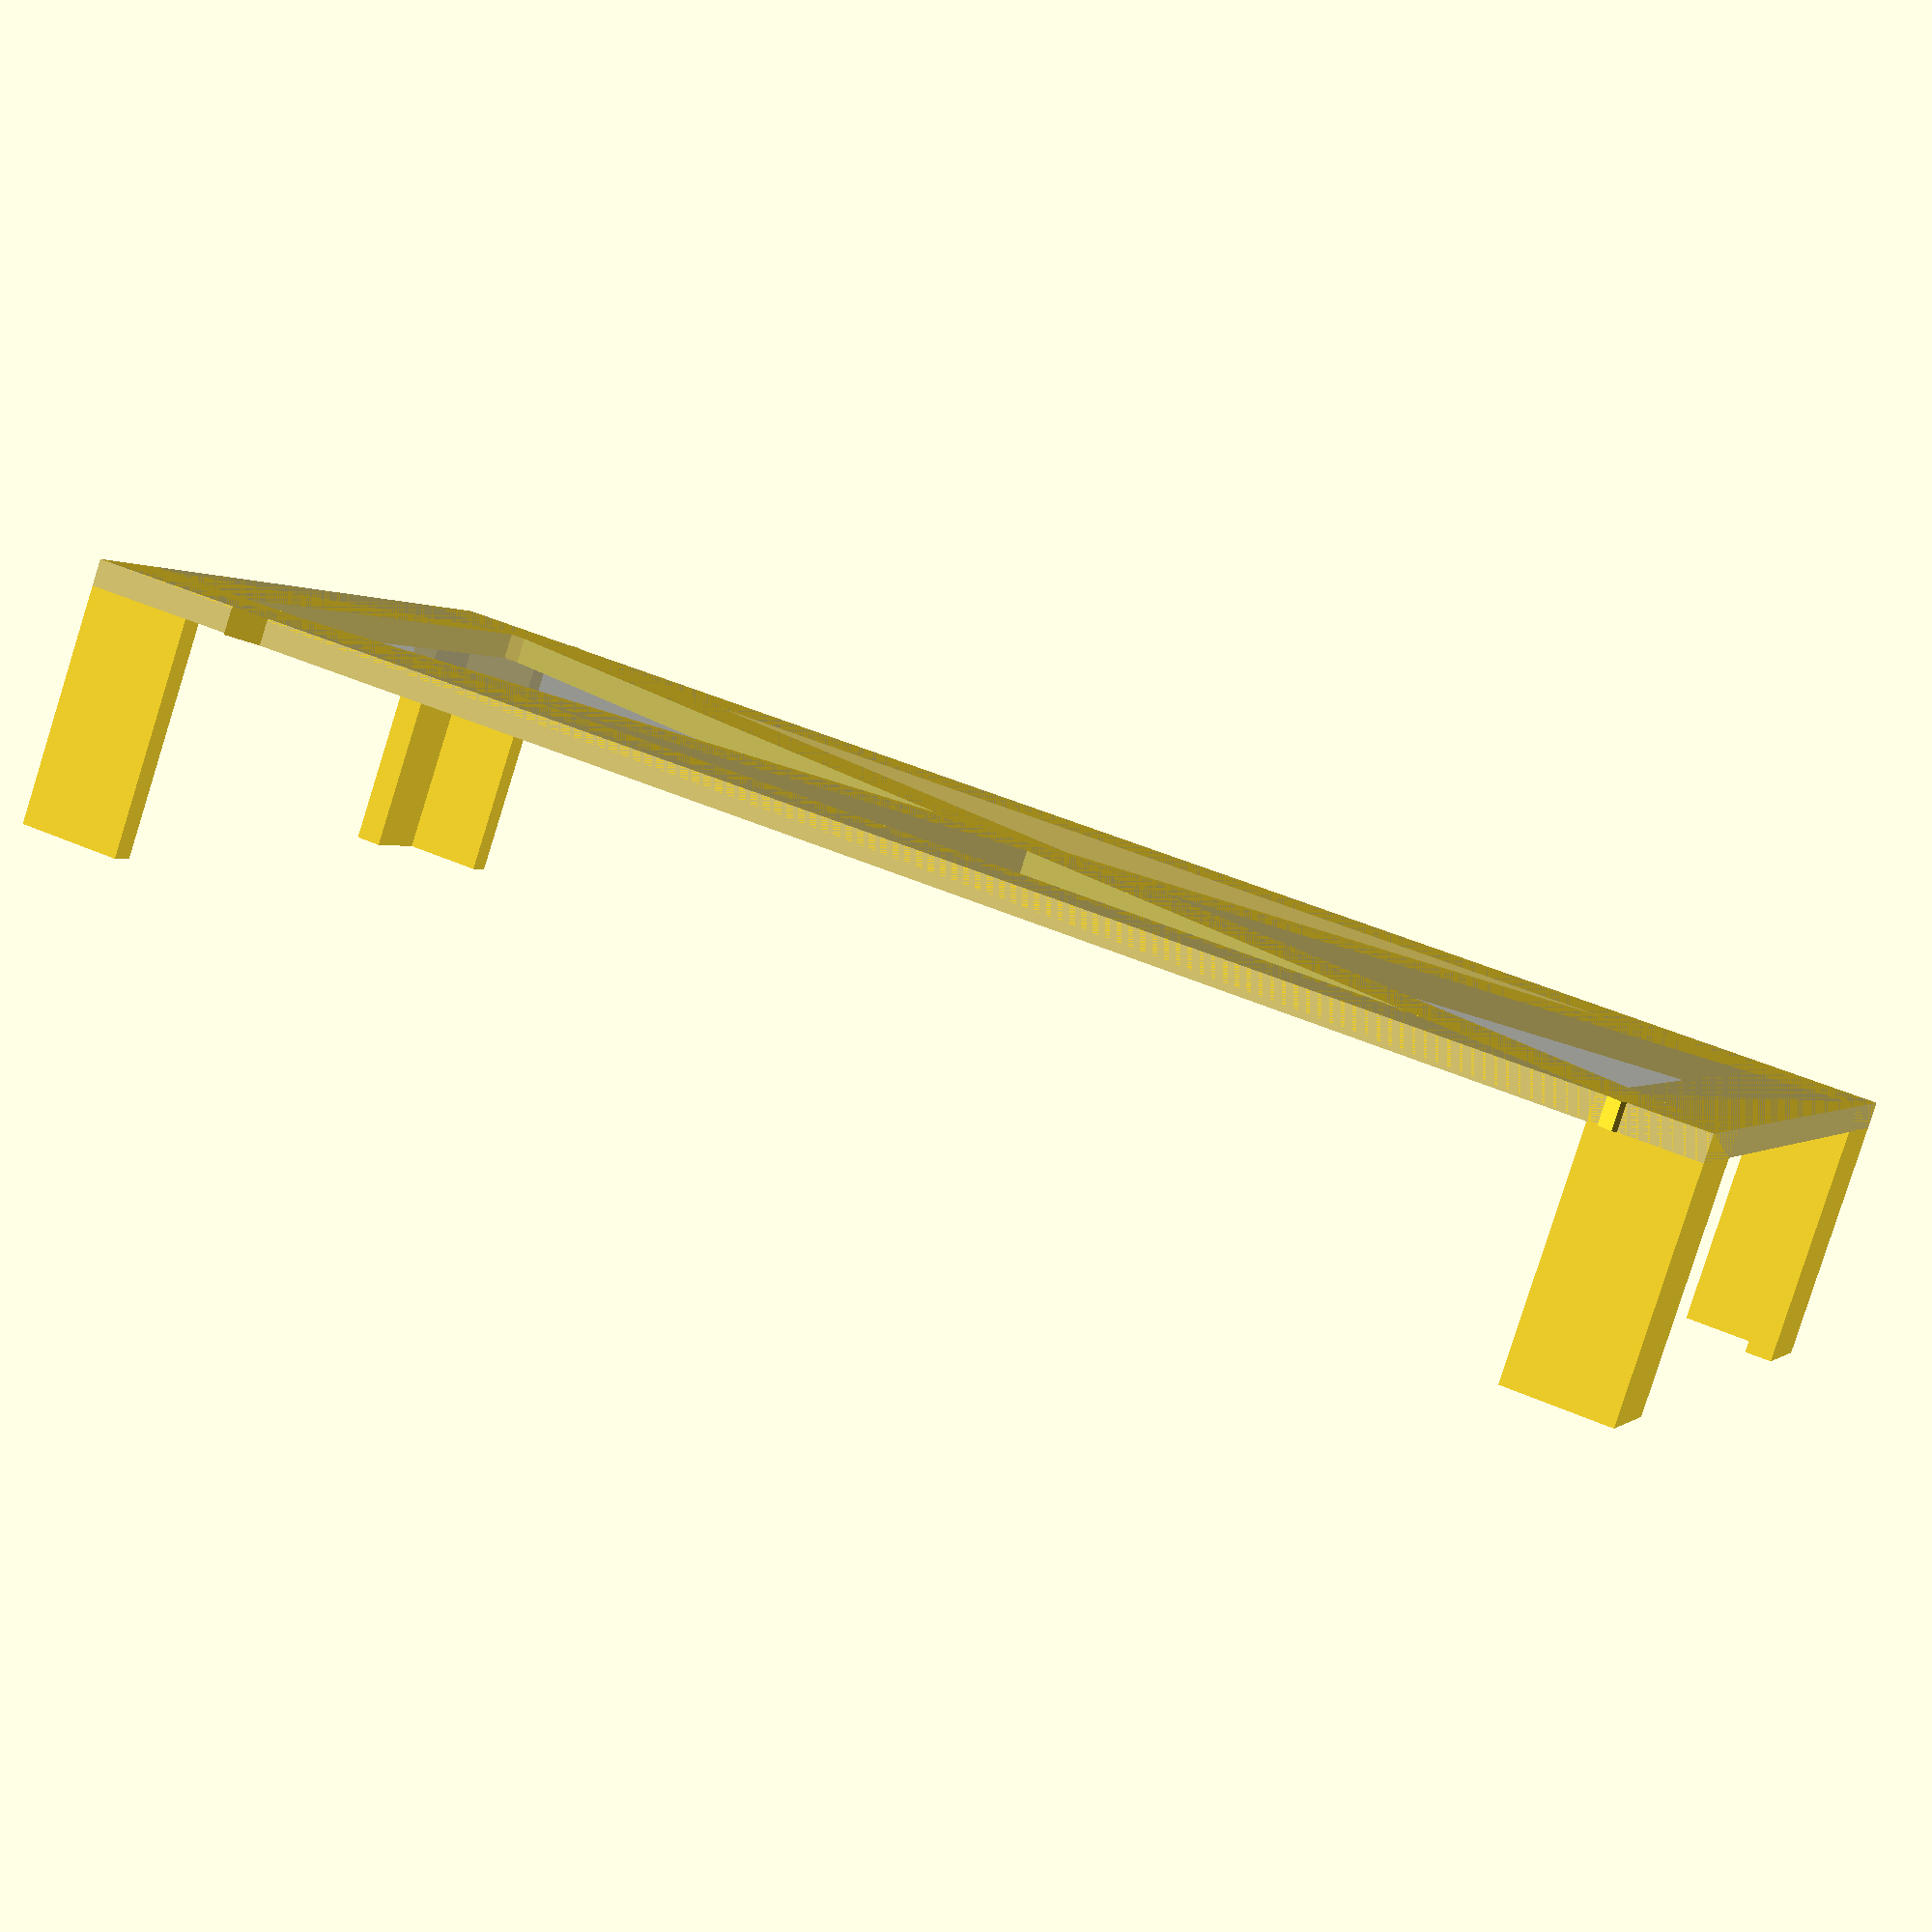
<openscad>
//Universal car stand for 1/10 touring car

plate = 3;
width = 90;
height = 30; 
length = 185;
b = 12;
a = atan(width/length);

leg = b;

%	cube([width,length,plate]);

union() {
	cube([width,b,plate]);

	translate([0,length-b,0])
	cube([width,b,plate]);

	translate([0,0,0])
	cube([b,length,plate]);
	translate([width-b,0,0])
	cube([b,length,plate]);

	
	translate([width-b/1.2,b/3,0])
	rotate([0,0,a])	
	cube([b,length,plate]);

	translate([0,b/2,0])
	rotate([0,0,-a])	
	cube([b,length,plate]);

// Legs

	translate([0,0,0])
	cube([leg,plate,height]);
	translate([0,0,0])
	cube([plate,leg,height]);

	translate([width-leg,0,0])
	cube([leg,plate,height]);
	translate([width-plate,0,0])
	cube([plate,leg,height]);

	translate([0,length-plate,0])
	cube([leg,plate,height]);
	translate([0,length-leg,0])
	cube([plate,leg,height]);

	translate([width-leg,length-plate,0])
	cube([leg,plate,height]);
	translate([width-plate,length-leg,0])
	cube([plate,leg,height]);
}
</openscad>
<views>
elev=82.9 azim=68.6 roll=162.5 proj=p view=wireframe
</views>
